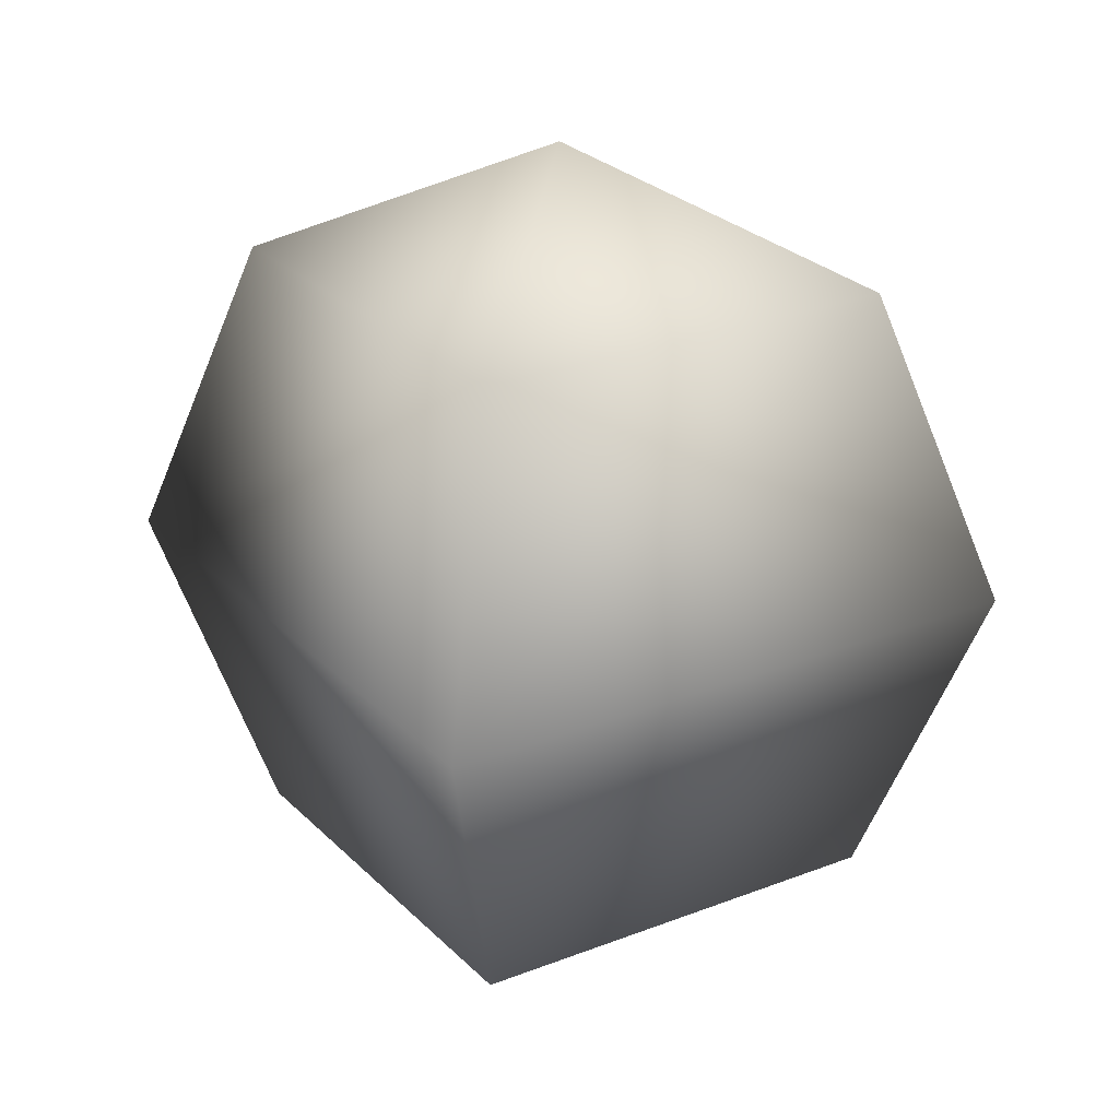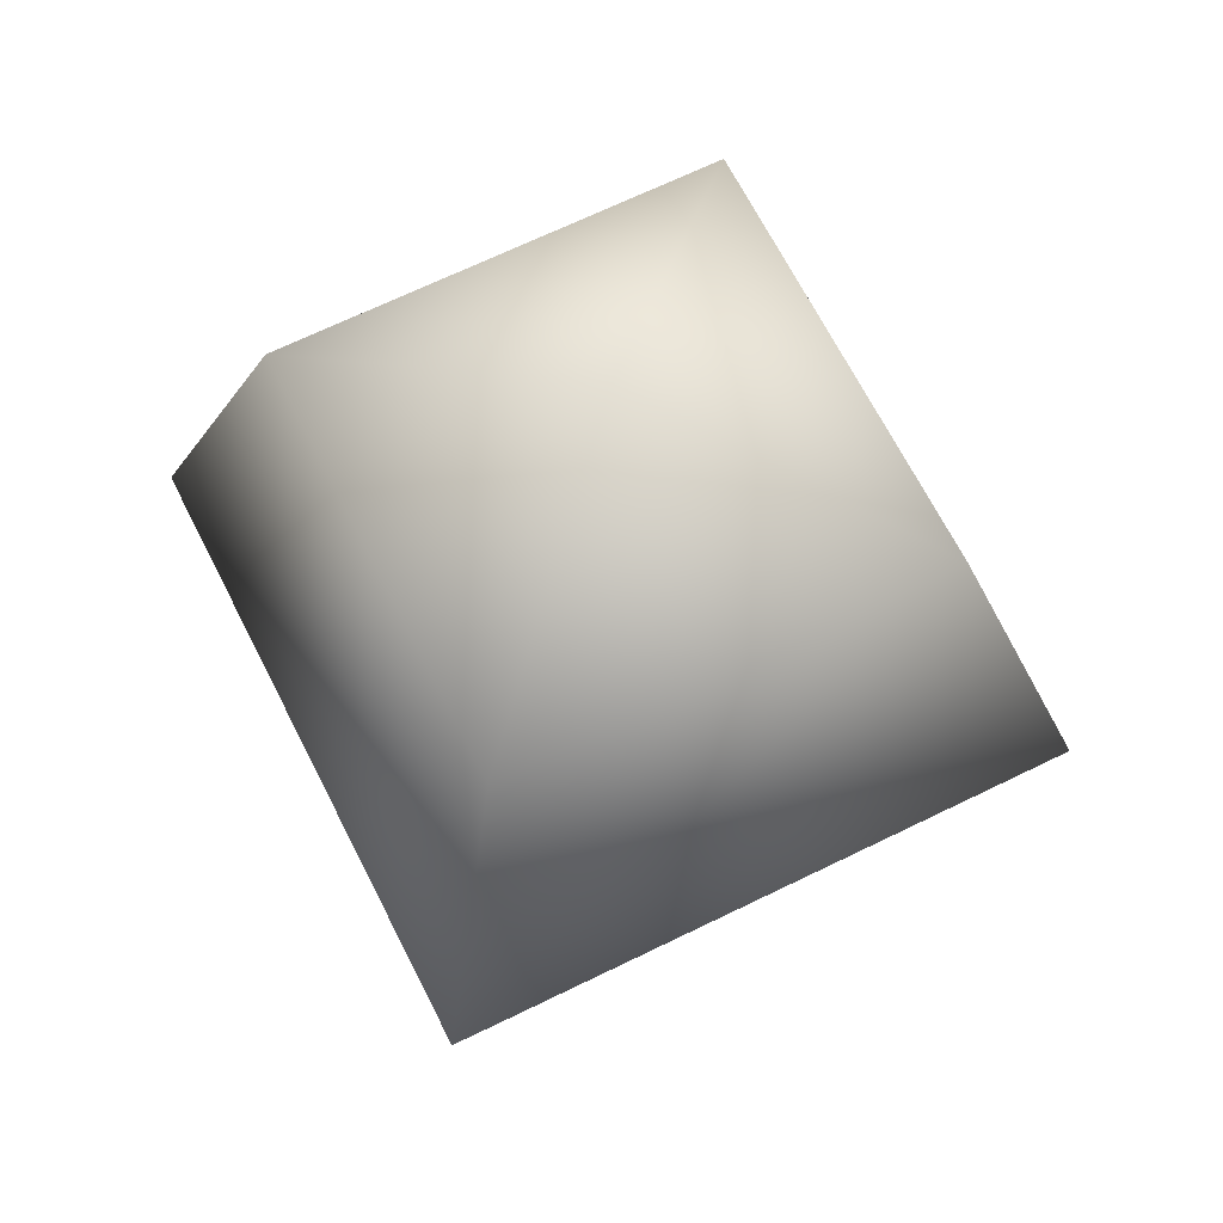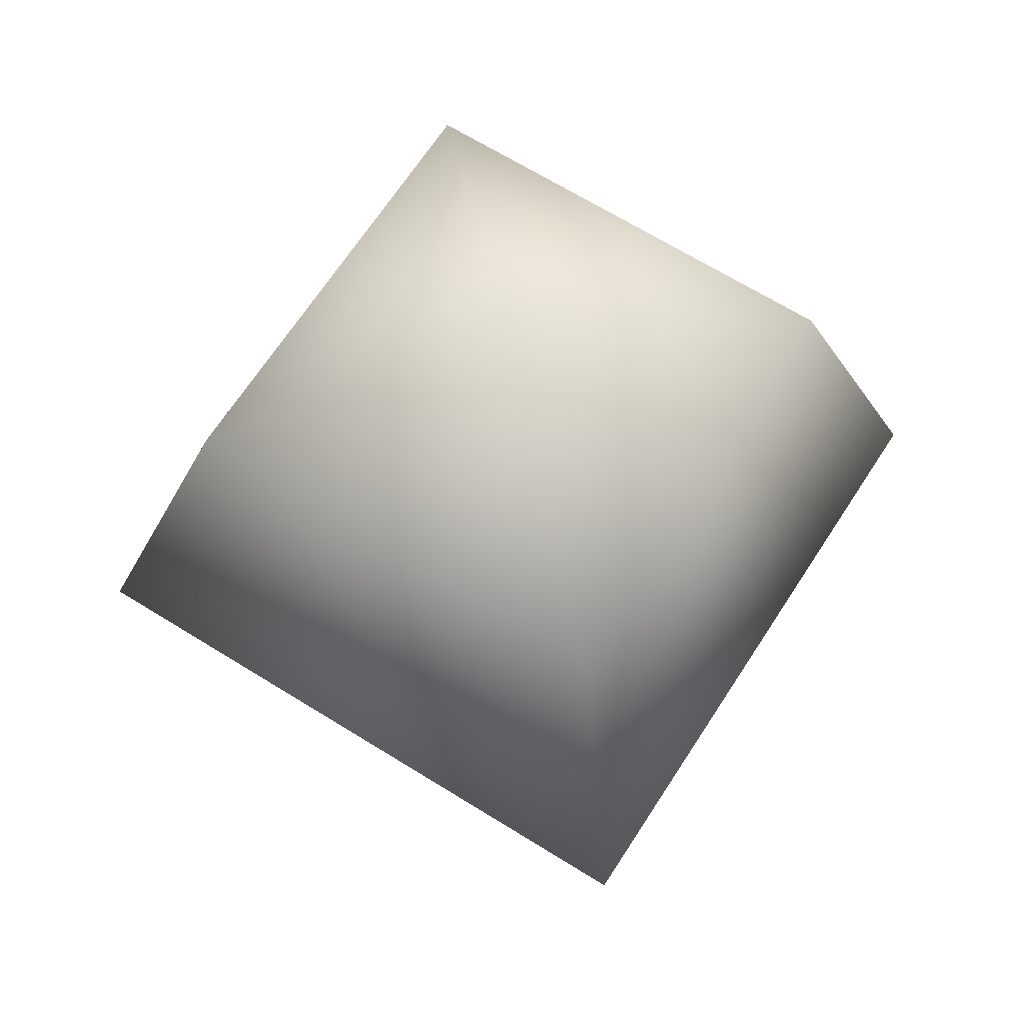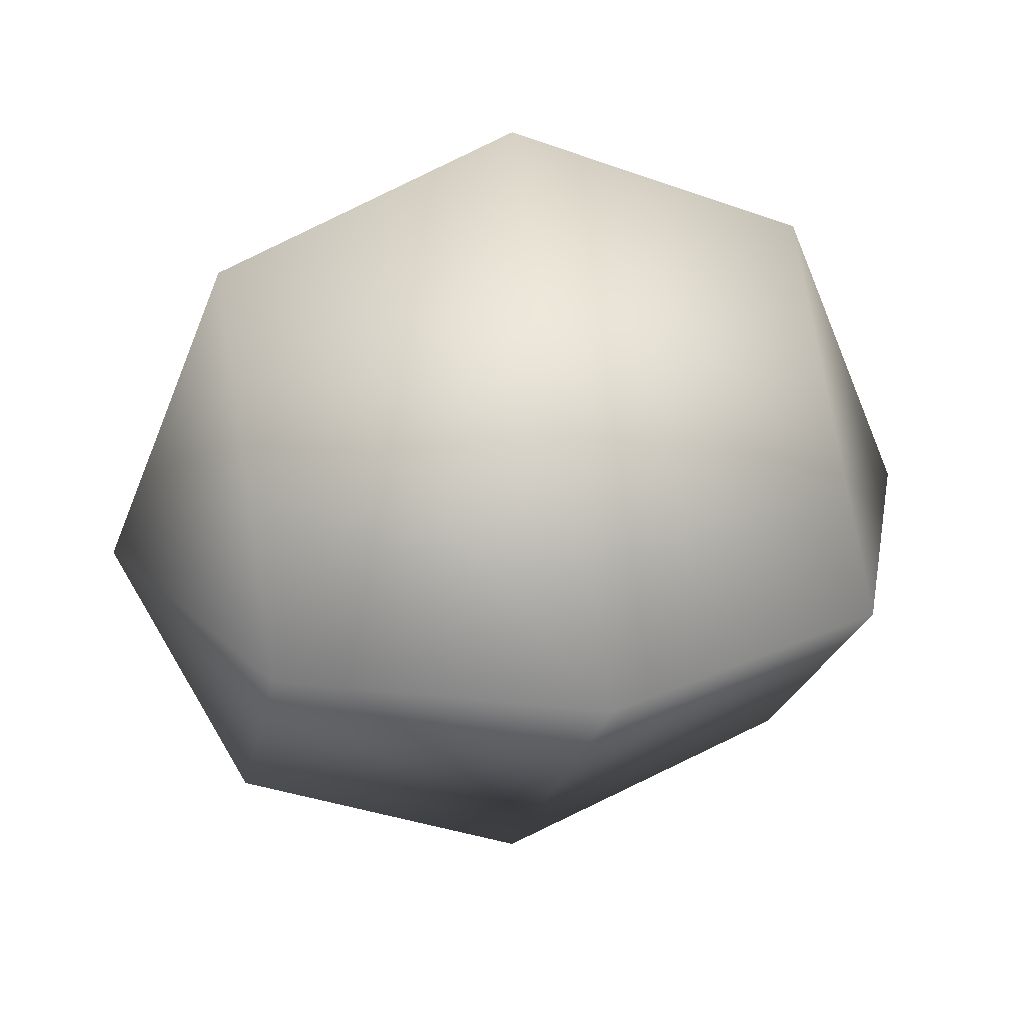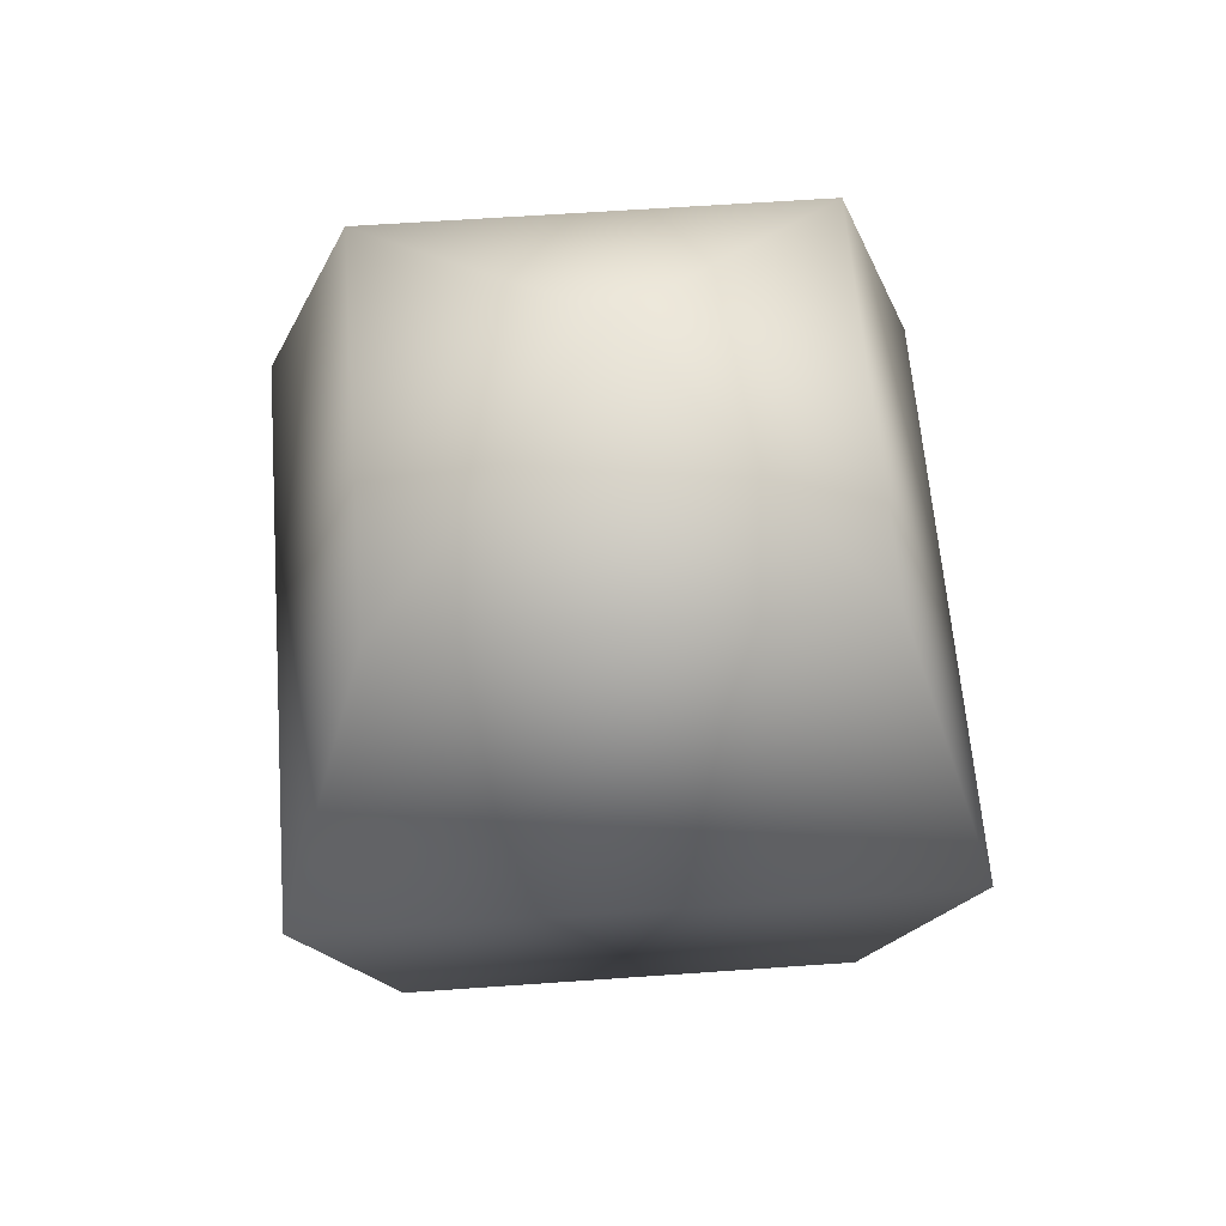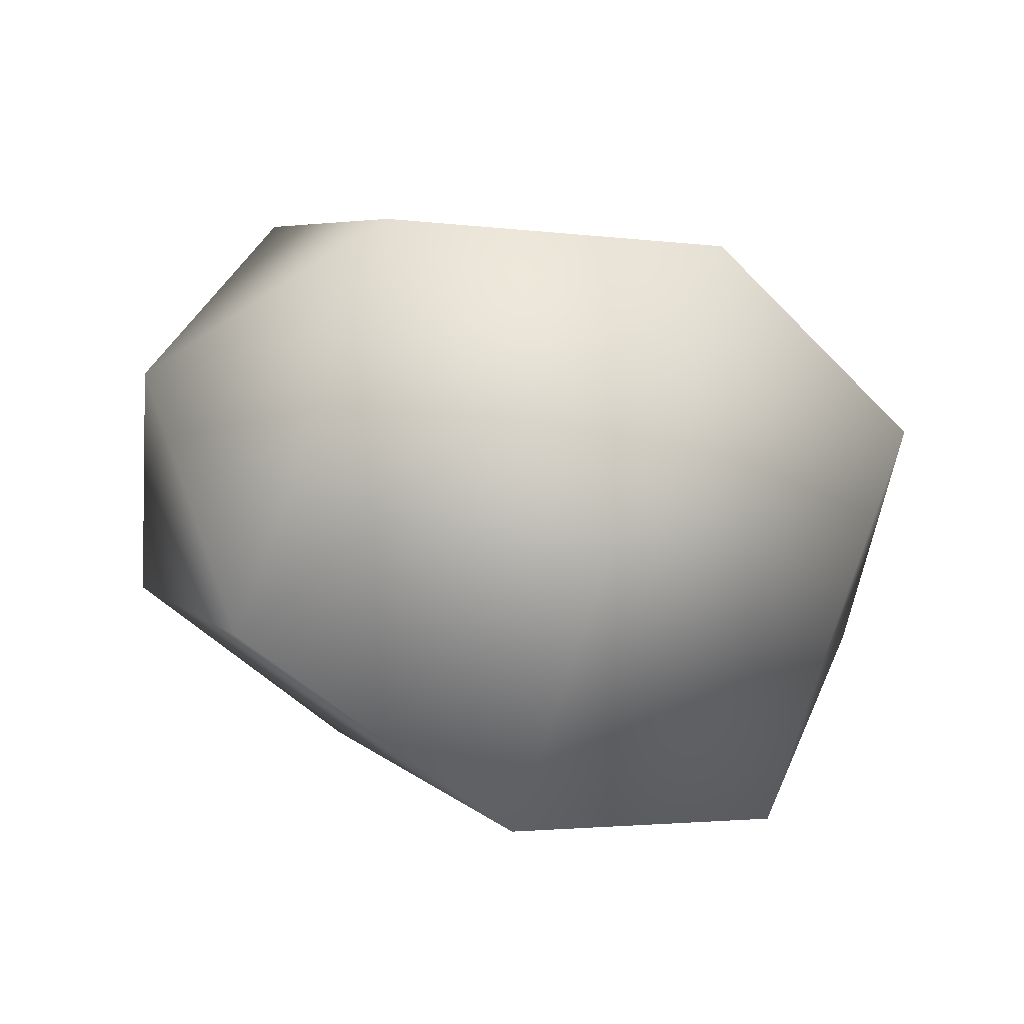
<metadata>
{"format":"obj","ext":"obj","renderer":"f3d","projection":"perspective","resolution":1024,"background":"white","views":[{"elev":25.4,"azim":12.4,"up":"+Y"},{"elev":65.4,"azim":18.5,"up":"+Y"},{"elev":64.8,"azim":-12.6,"up":"+Y"},{"elev":26.7,"azim":77.3,"up":"+Z"},{"elev":56.8,"azim":-49.3,"up":"+Y"},{"elev":-43.7,"azim":-118.6,"up":"+Z"}]}
</metadata>
<code>
o Sphere_Sphere.002
v 0 -0 -1
v 0 -0.7071 -0.7071
v 0.7071 0.7071 0
v 1 -0 0
v 0.7071 -0.7071 0
v -0 1 0
v -0 0.7071 0.7071
v -0 -0 1
v -0 -0.7071 0.7071
v 0 -1 0
v -0.7071 0.7071 -0
v -1 -0 -0
v -0.7071 -0.7071 -0
v 0 0.7071 -0.7071
f 1 5 2
f 14 6 3
f 10 2 5
f 14 4 1
f 4 9 5
f 3 6 7
f 10 5 9
f 3 8 4
f 8 13 9
f 7 6 11
f 10 9 13
f 7 12 8
f 12 2 13
f 11 6 14
f 10 13 2
f 12 14 1
f 1 4 5
f 14 3 4
f 4 8 9
f 3 7 8
f 8 12 13
f 7 11 12
f 12 1 2
f 12 11 14

</code>
